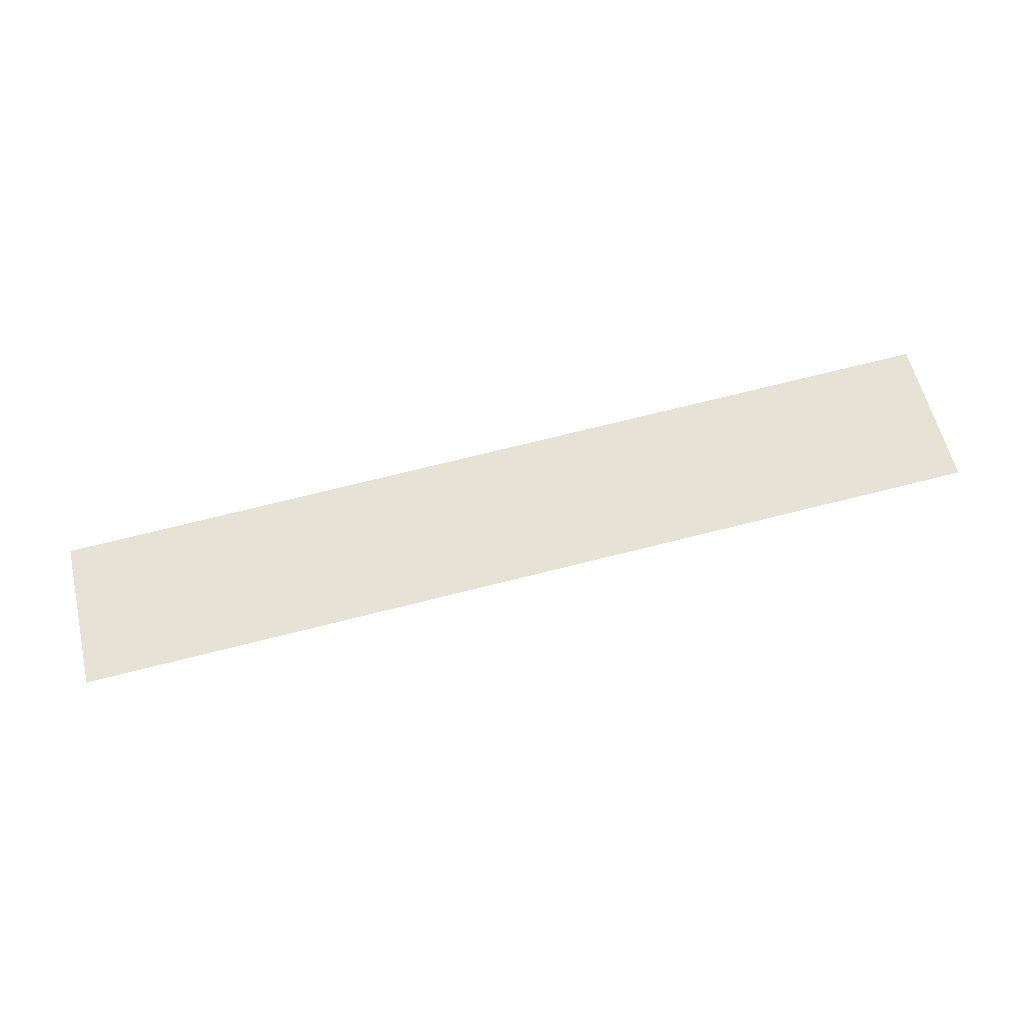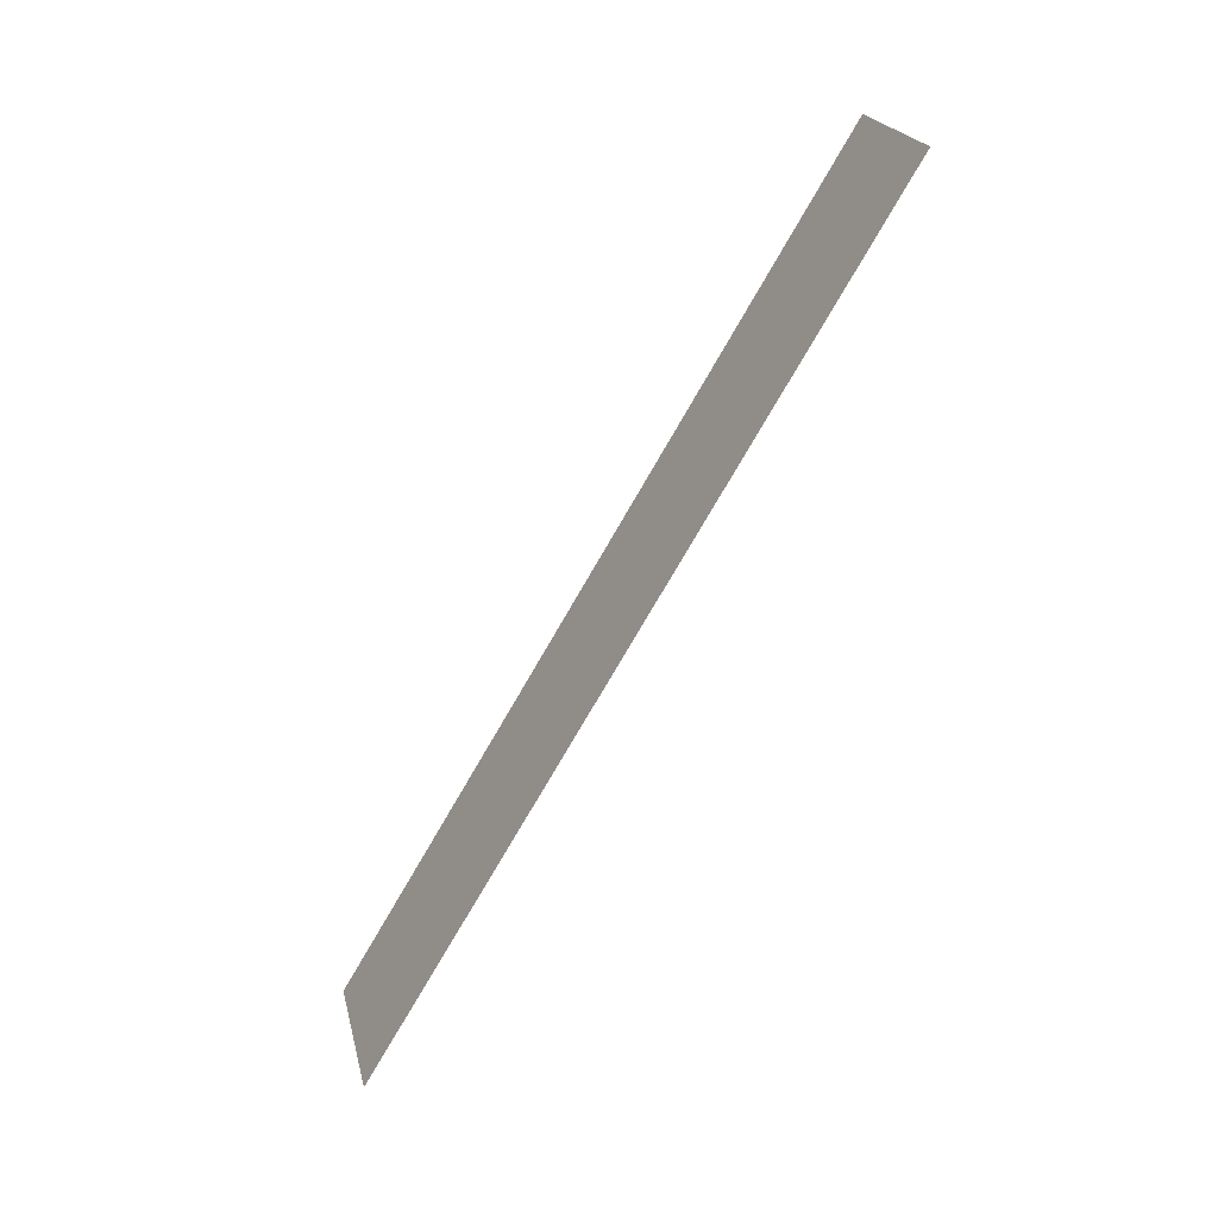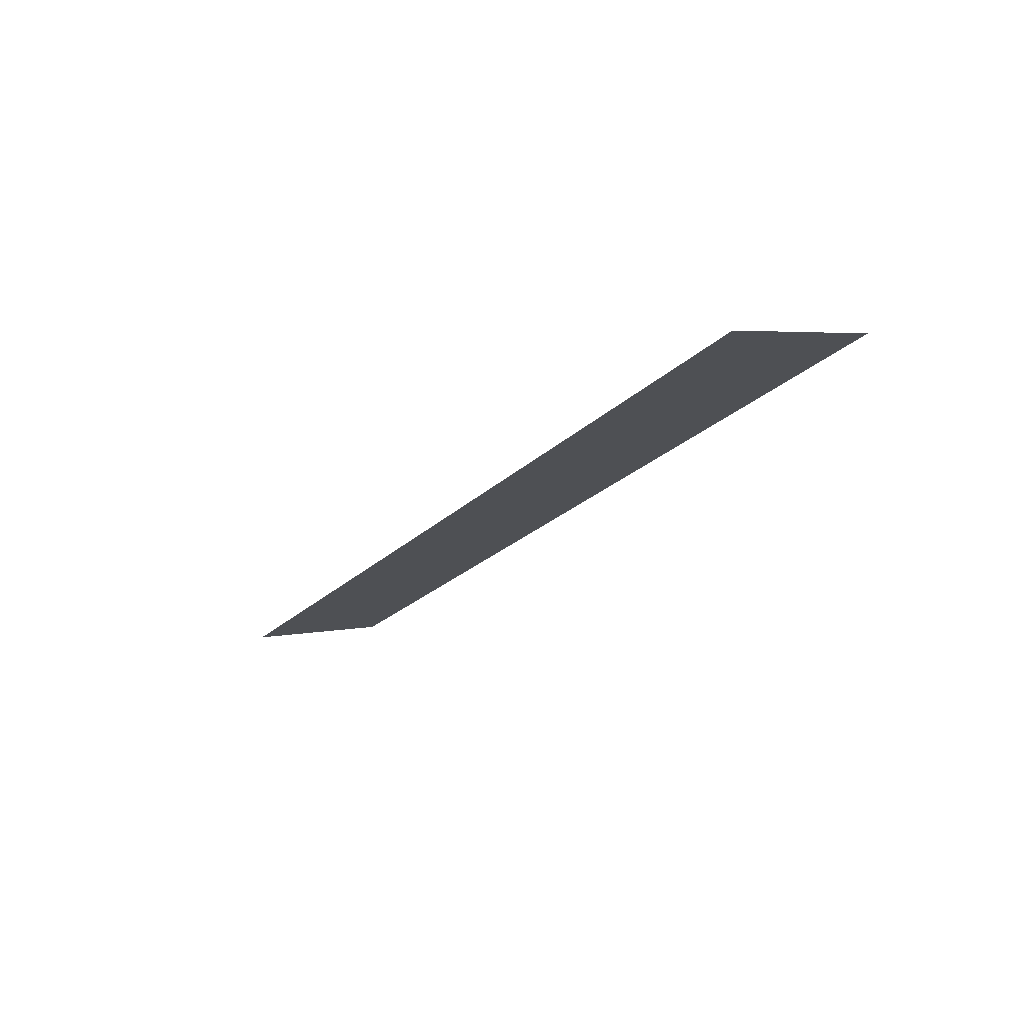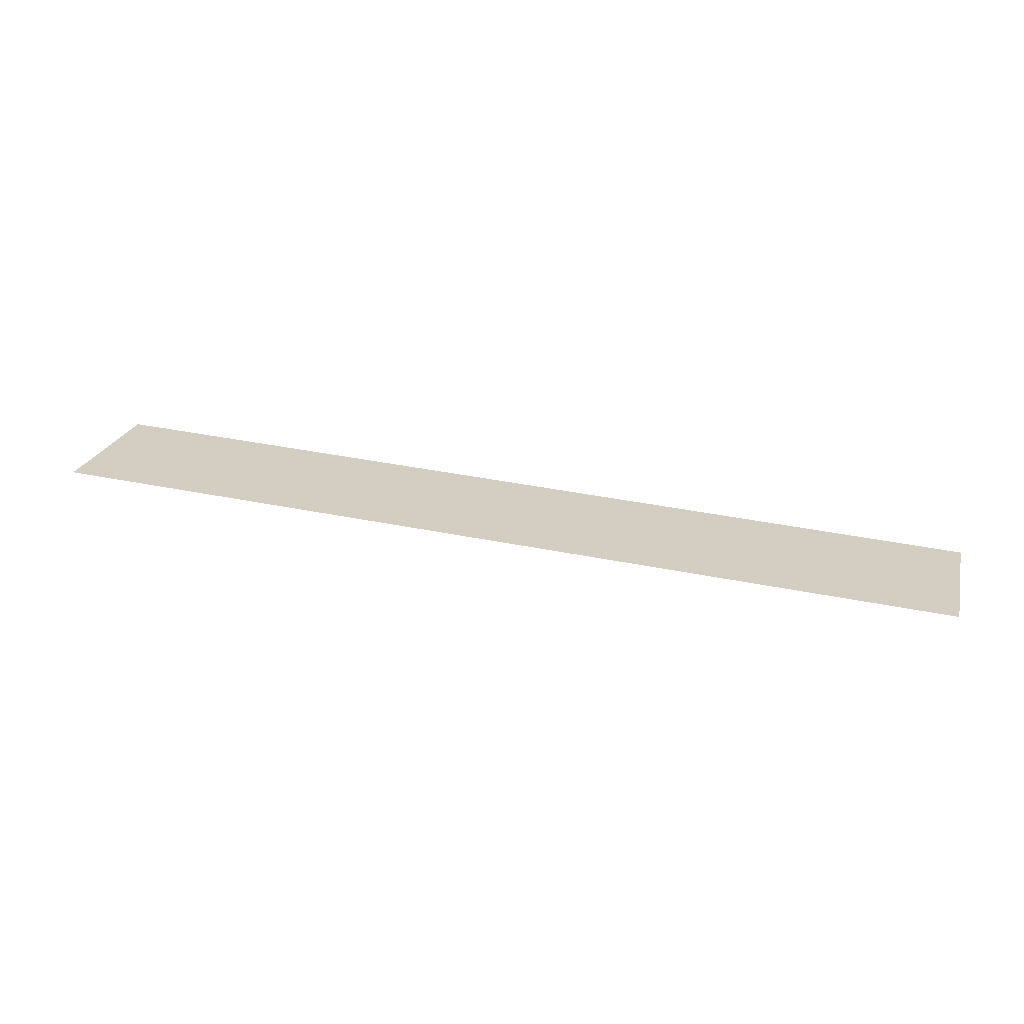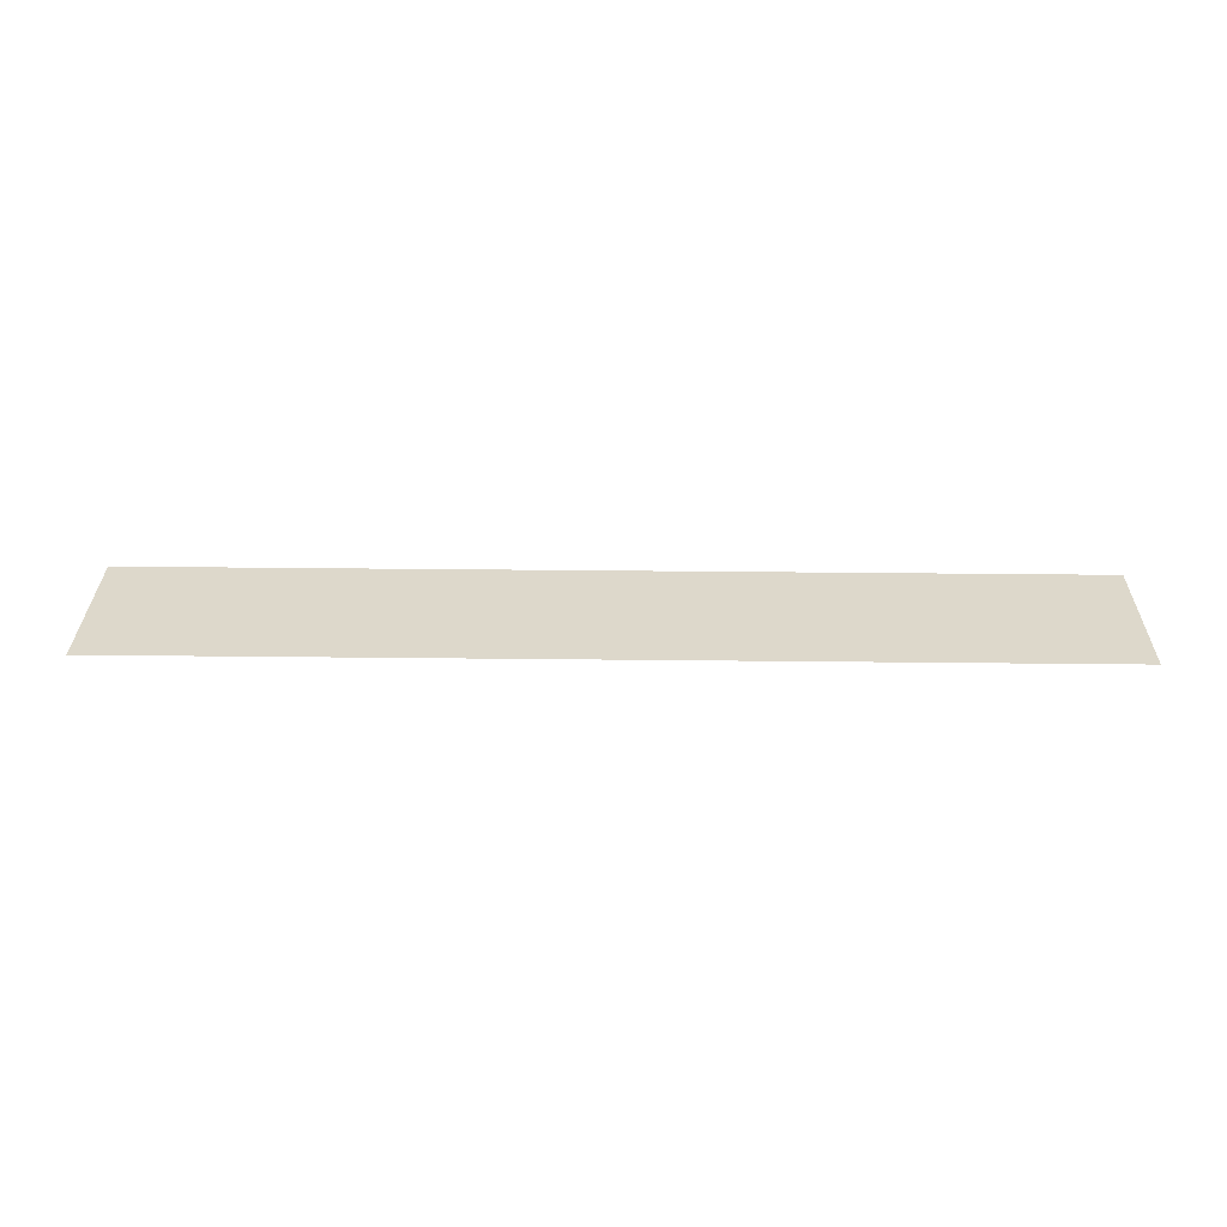
<metadata>
{"format":"obj","ext":"obj","renderer":"f3d","projection":"perspective","resolution":1024,"background":"white","views":[{"elev":74.5,"azim":-13.9,"up":"+Y"},{"elev":-75.3,"azim":-120.0,"up":"+Z"},{"elev":-22.7,"azim":-121.9,"up":"+Y"},{"elev":38.1,"azim":14.5,"up":"+Y"},{"elev":44.9,"azim":0.7,"up":"+Y"}]}
</metadata>
<code>
g ENV_SY01_G9_Section06_Slide_A_Drain_01_MO_3
v -3.833 0.1704 0.6297
v -3.833 -0.1704 -0.6297
v 3.833 -0.1704 -0.6297
v 3.833 0.1704 0.6297
g ENV_SY01_G9_Section06_Slide_A_Drain_01_MO_3_0
f 3 2 1
f 4 3 1

</code>
